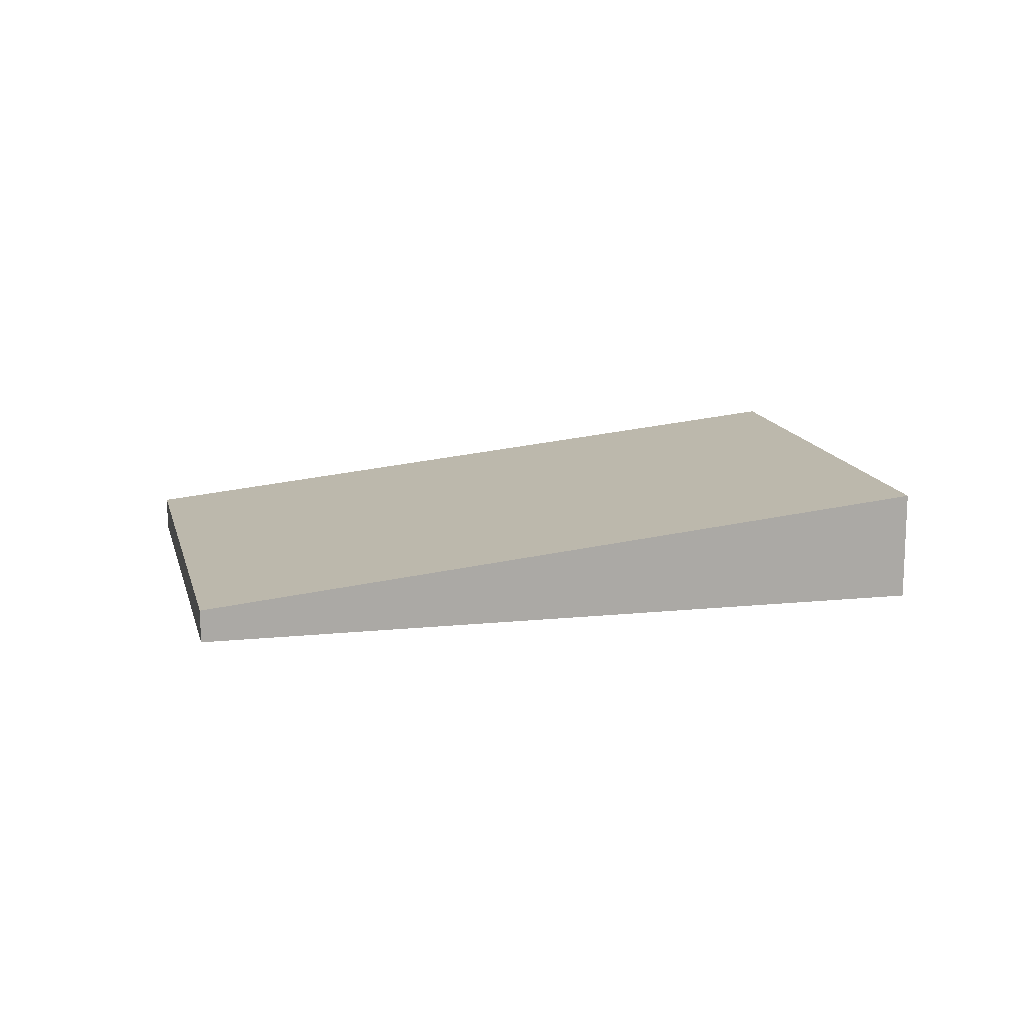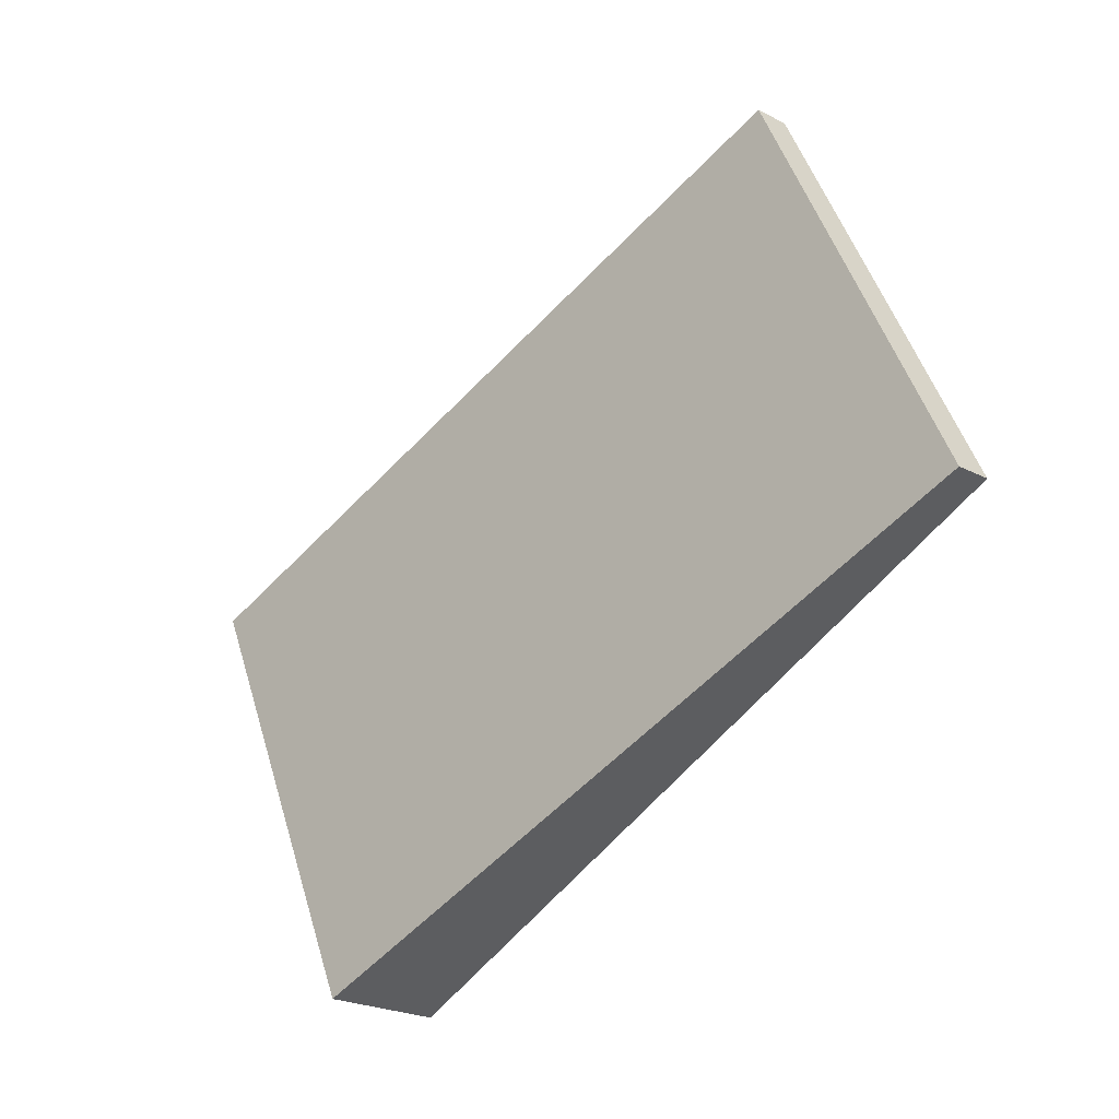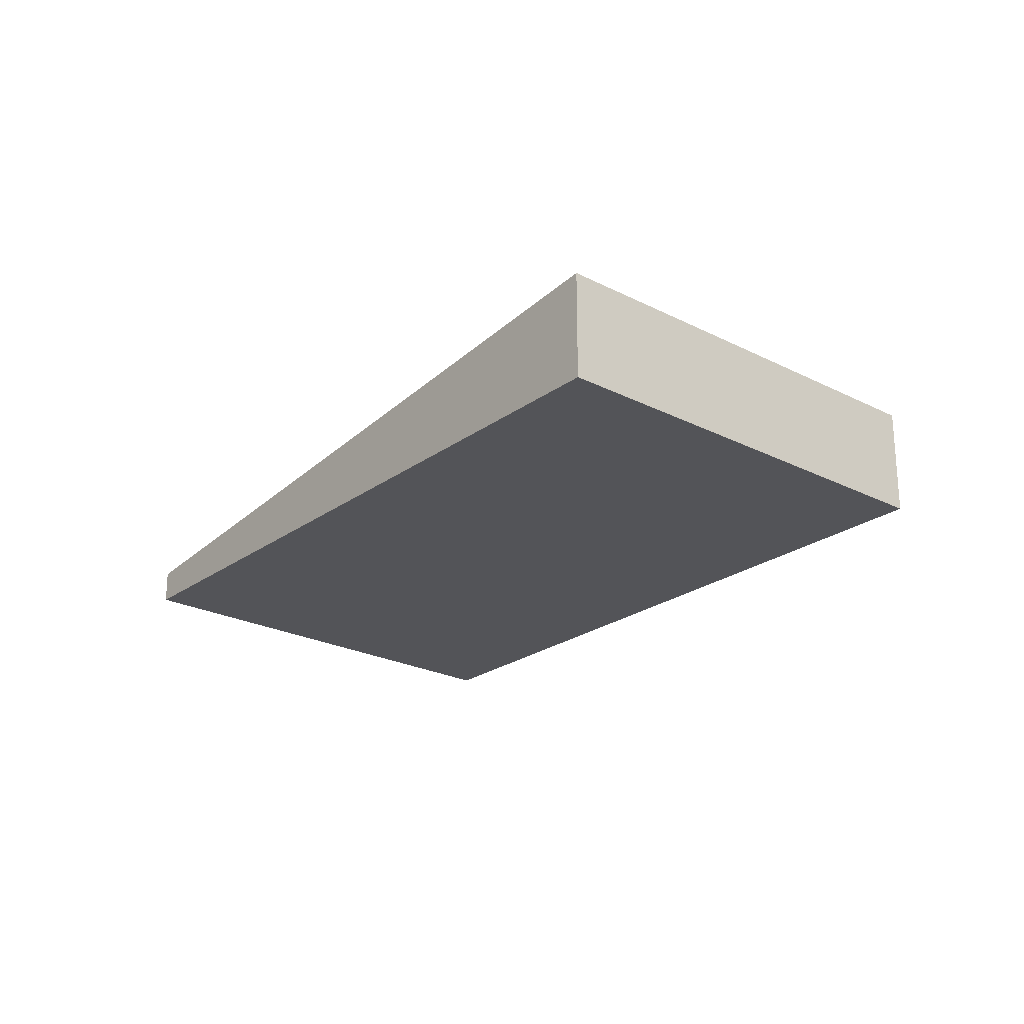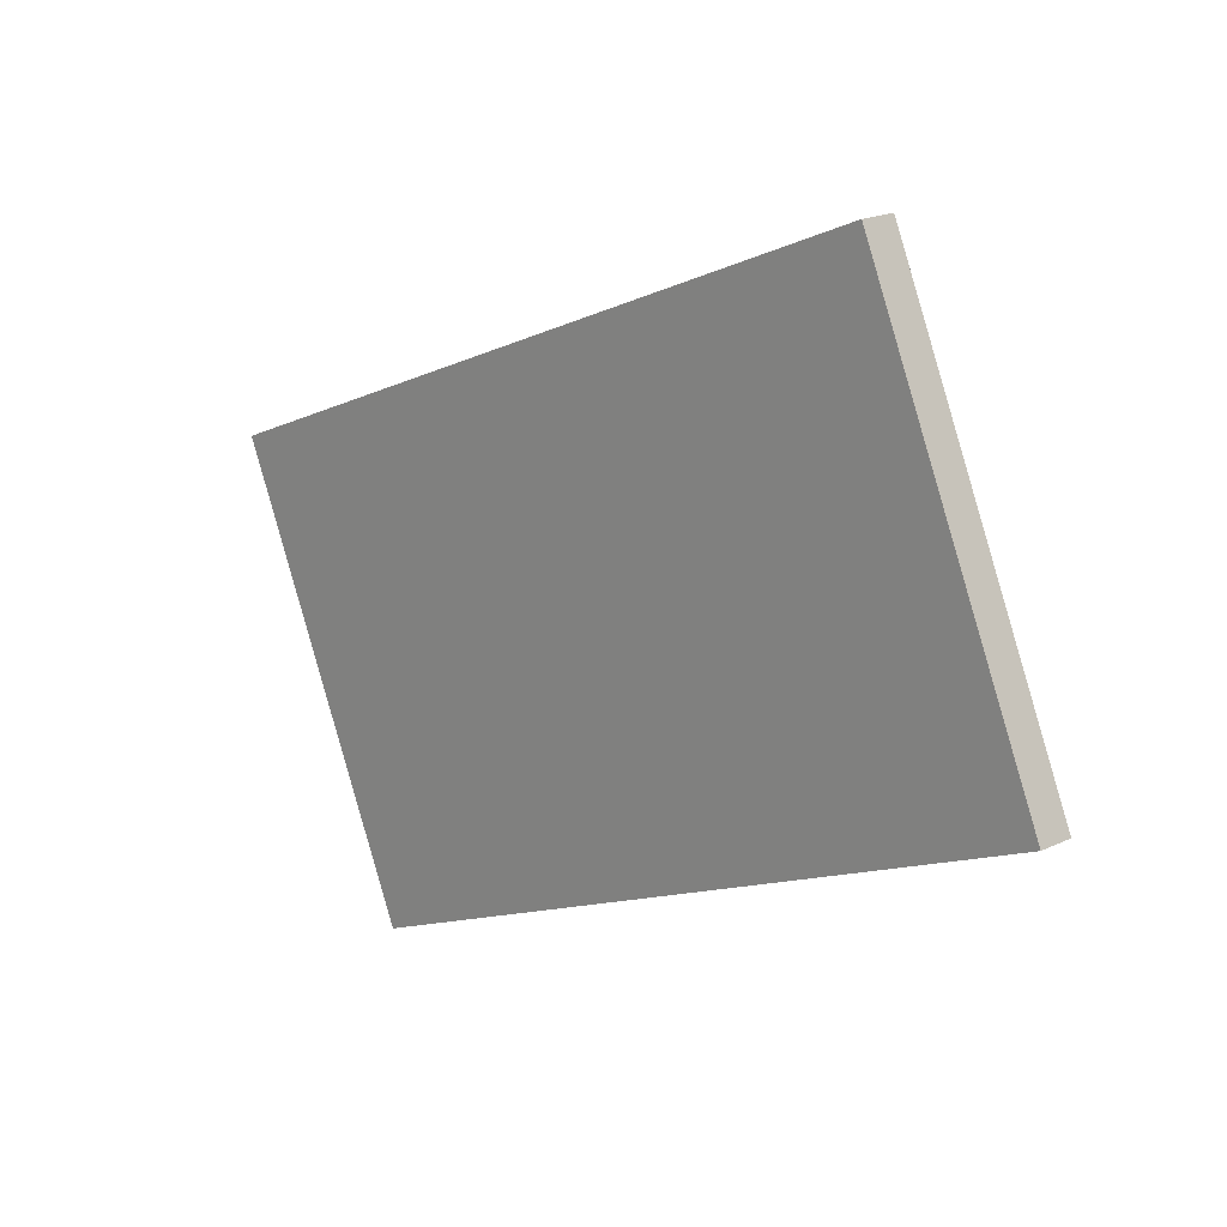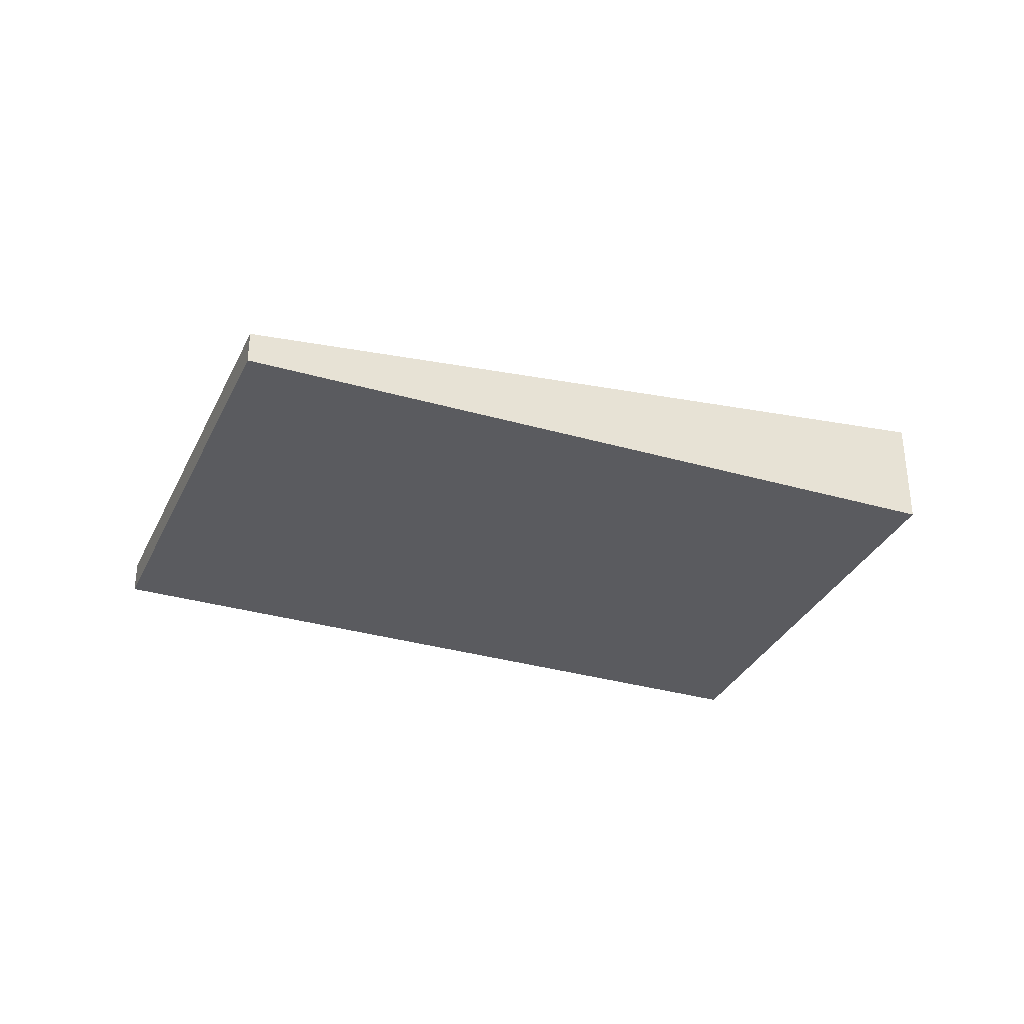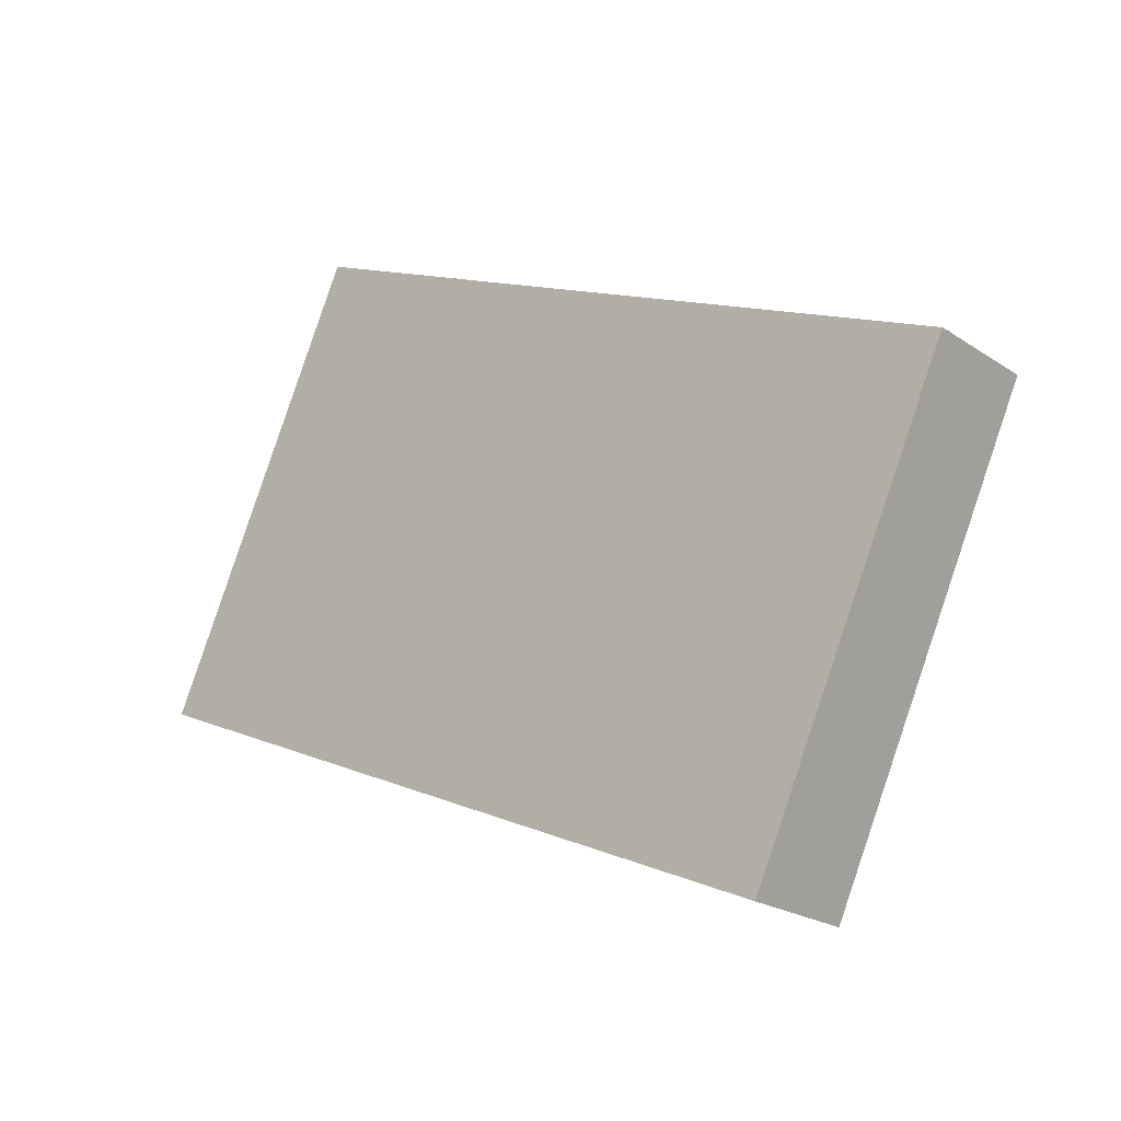
<metadata>
{"format":"obj","ext":"obj","renderer":"f3d","projection":"perspective","resolution":1024,"background":"white","views":[{"elev":14.4,"azim":11.2,"up":"+Y"},{"elev":-23.6,"azim":-130.9,"up":"+Z"},{"elev":-23.4,"azim":74.2,"up":"+Y"},{"elev":20.3,"azim":-130.6,"up":"+Z"},{"elev":-33.5,"azim":2.2,"up":"+Y"},{"elev":-22.0,"azim":41.0,"up":"+Z"}]}
</metadata>
<code>
v  1.591 0.267 3.42
v  5.542 0.8942 -2.424
v  5.703e-06 0.267 -8.46e-06
v  7.133 0.8942 0.9956
v  1.591 -2.094e-16 3.42
v  5.542 1.484e-16 -2.424
v  7.133 -6.097e-17 0.9956
v  0 0 0
g defaultobject
f 1 2 3
f 2 1 4
f 5 6 7
f 6 5 8
f 6 4 7
f 4 6 2
f 7 1 5
f 1 7 4
f 1 8 5
f 8 1 3
f 3 6 8
f 6 3 2

</code>
